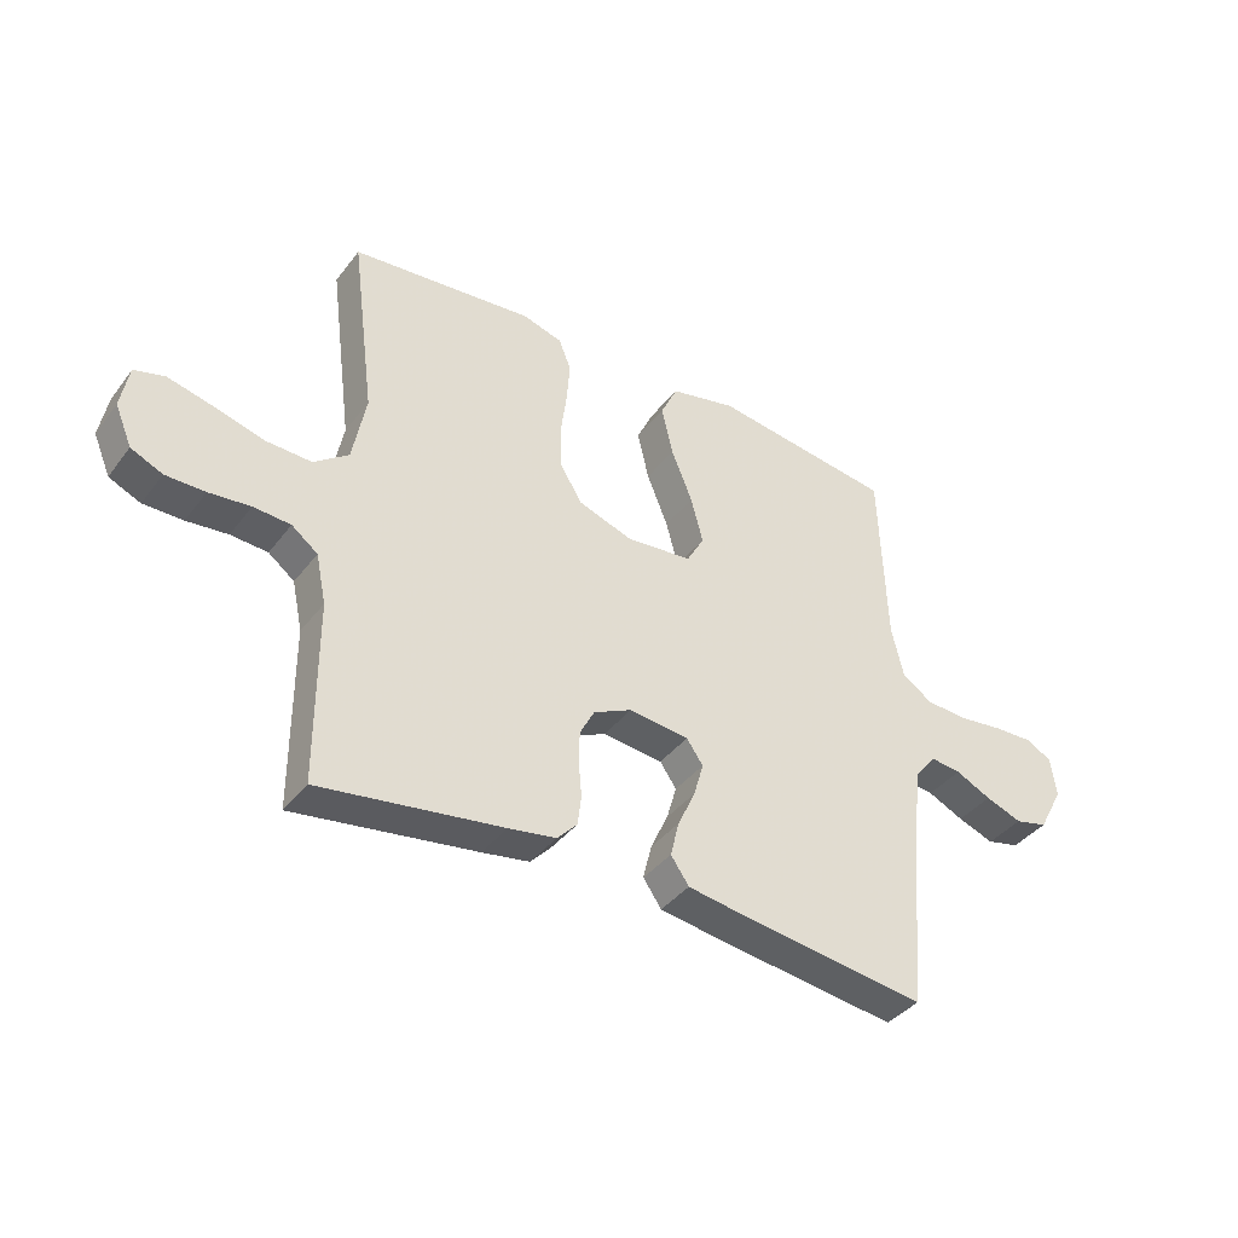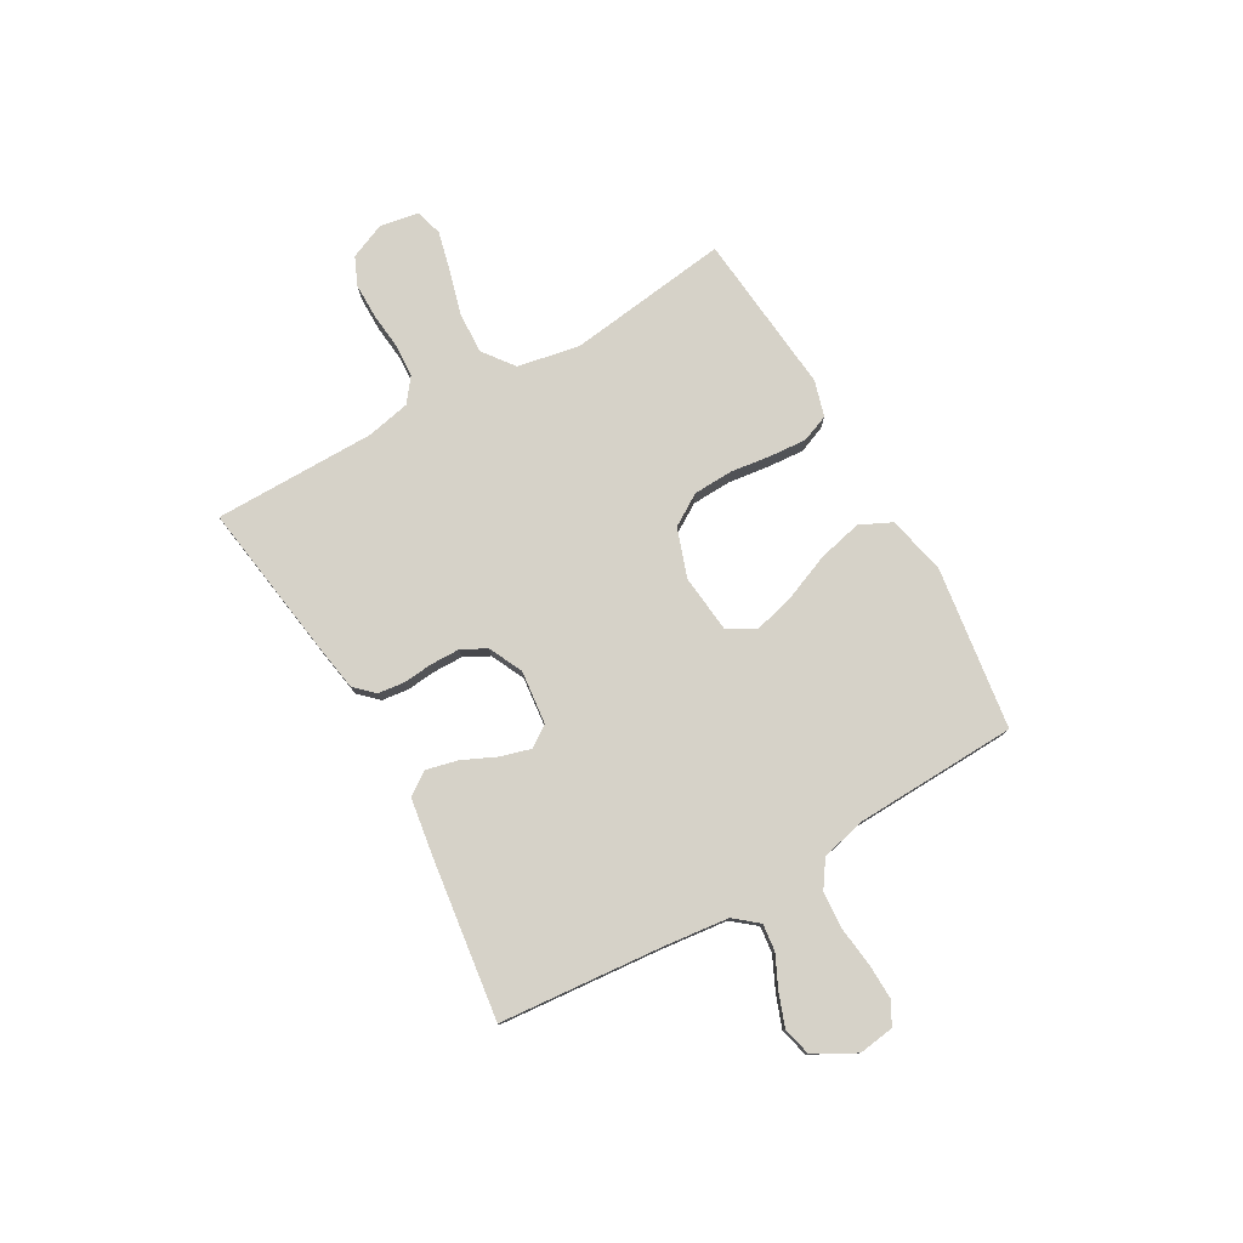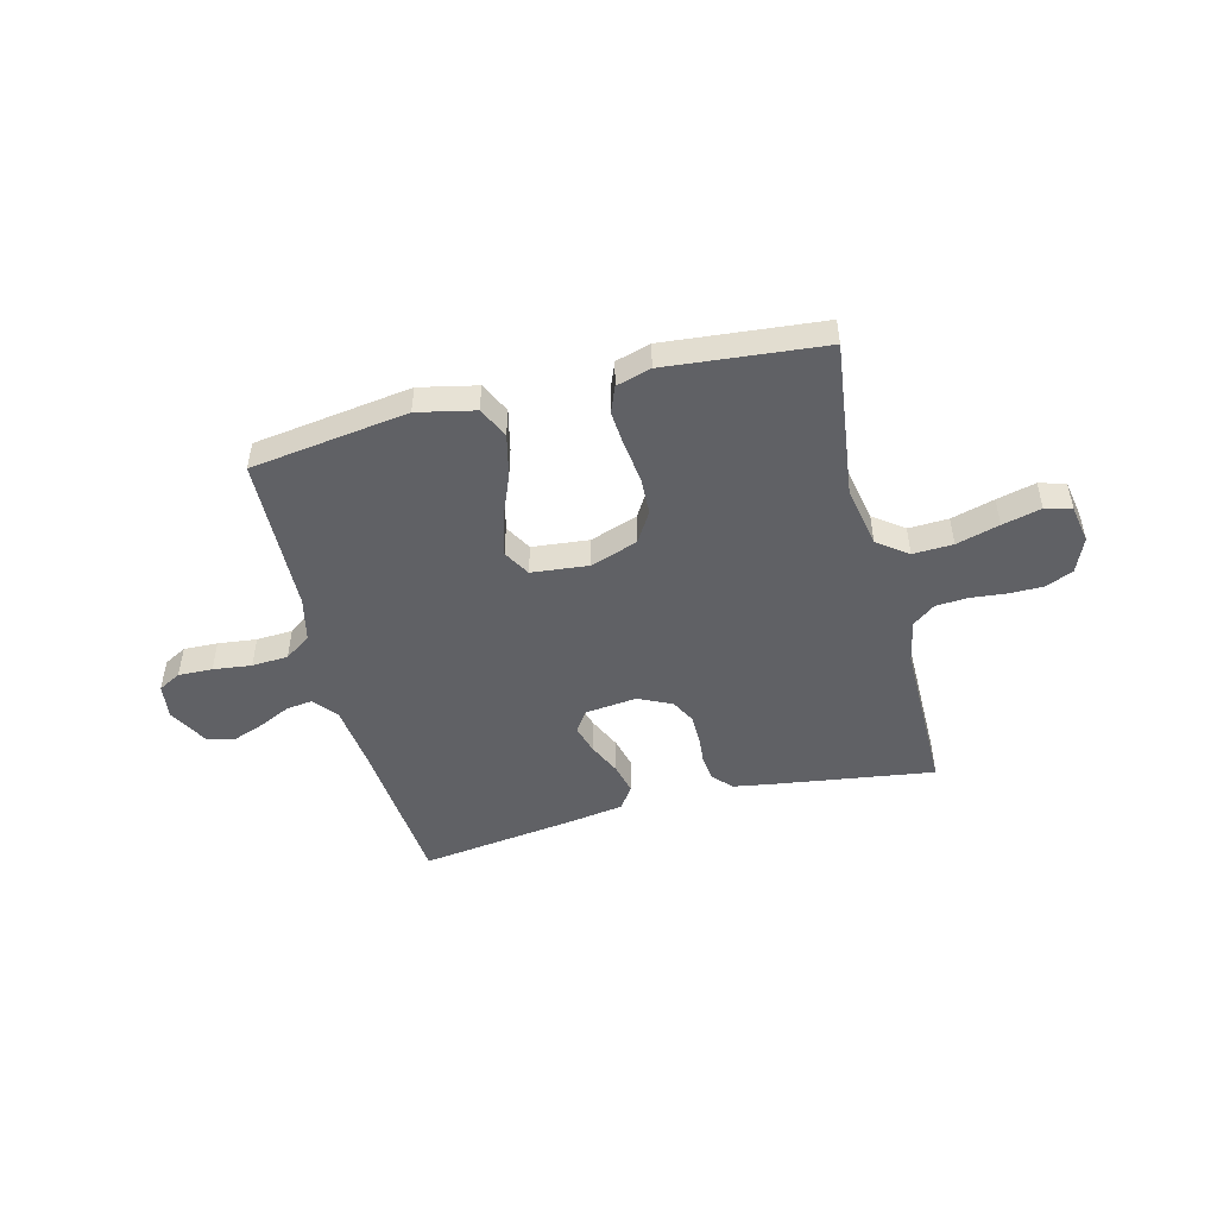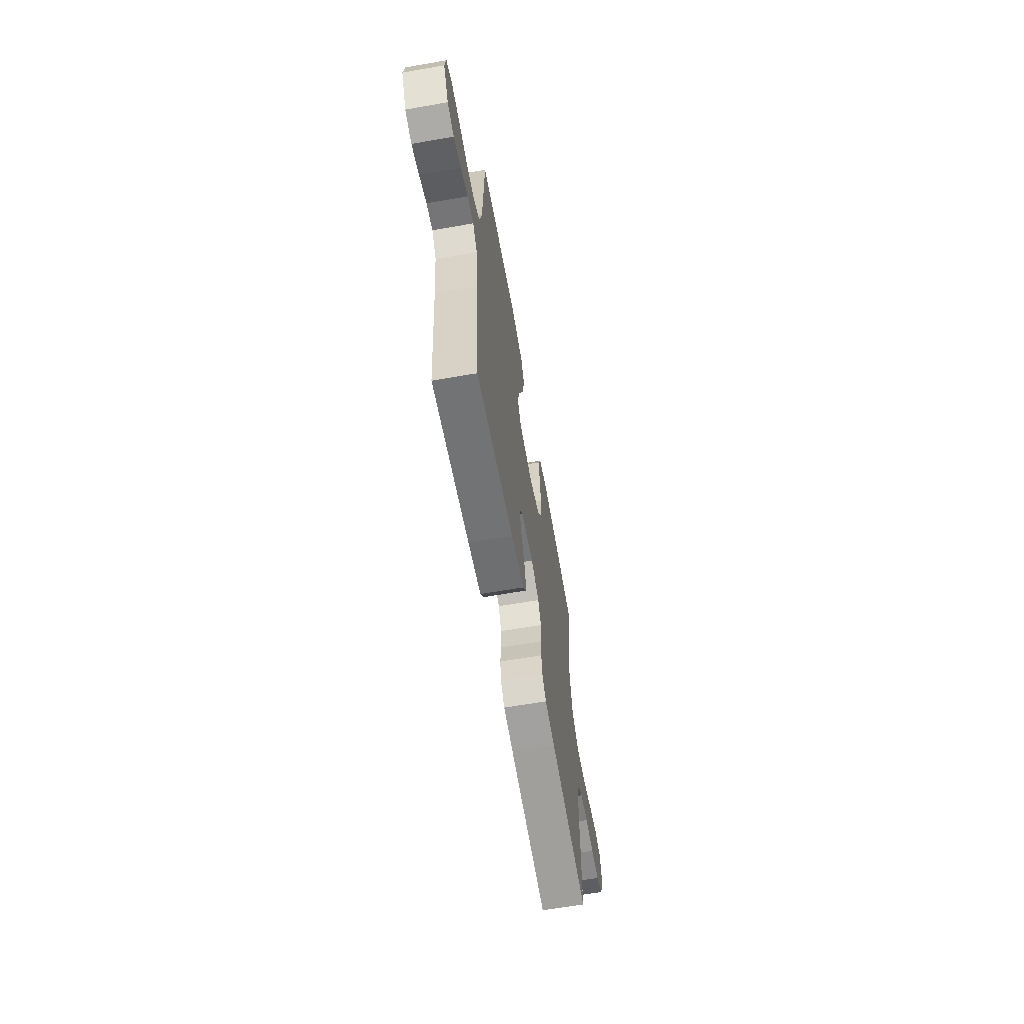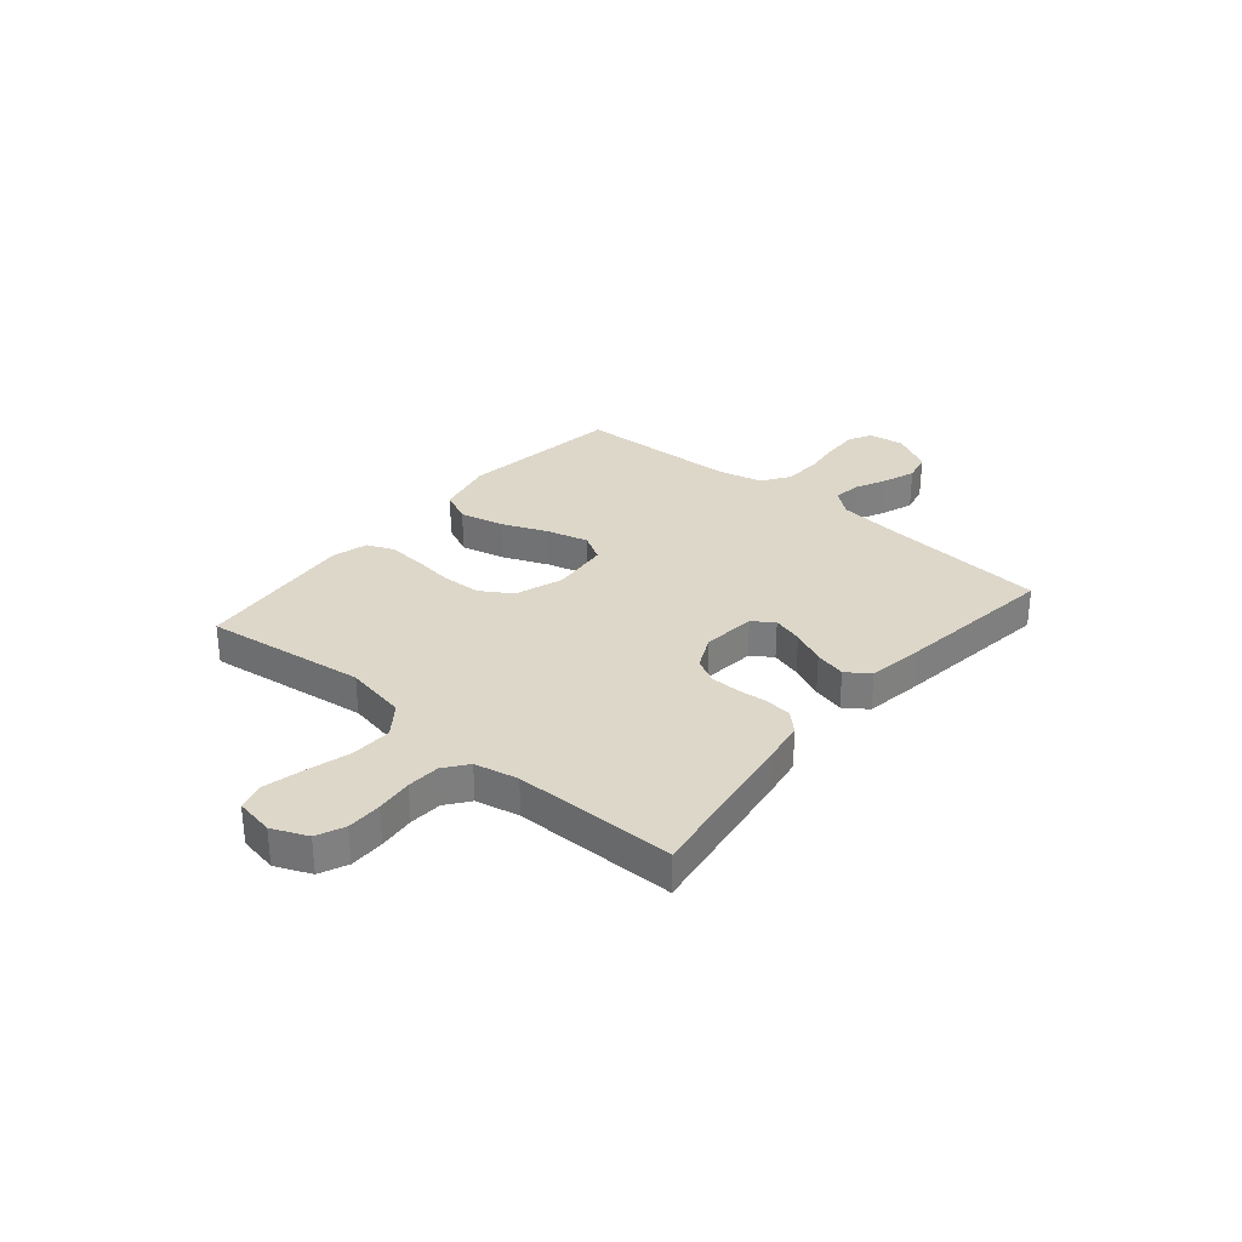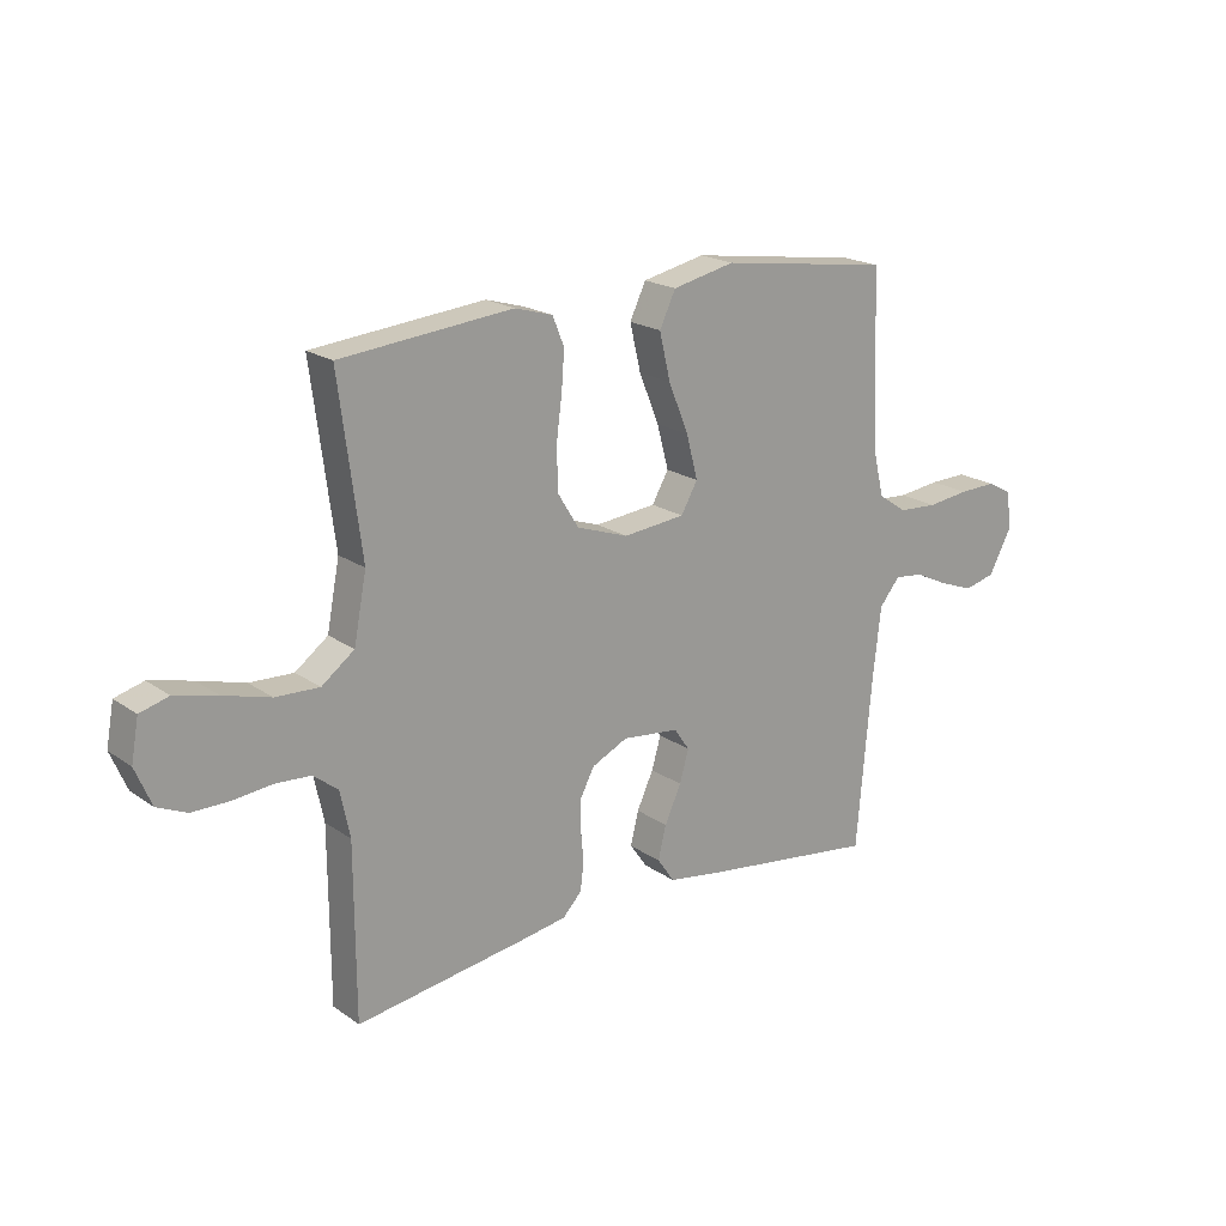
<metadata>
{"format":"obj","ext":"obj","renderer":"f3d","projection":"perspective","resolution":1024,"background":"white","views":[{"elev":-39.0,"azim":146.7,"up":"+Z"},{"elev":78.3,"azim":-119.7,"up":"+Y"},{"elev":-48.7,"azim":14.4,"up":"+Y"},{"elev":-63.2,"azim":-80.0,"up":"+Z"},{"elev":30.9,"azim":130.1,"up":"+Y"},{"elev":19.7,"azim":141.8,"up":"+Z"}]}
</metadata>
<code>
v -0.5 0.07 0.5
v -0.2 0.07 0.542
v -0.091 0.07 0.518
v -0.063 0.07 0.459
v -0.082 0.07 0.378
v -0.117 0.07 0.292
v -0.137 0.07 0.216
v -0.108 0.07 0.165
v 0 0.07 0.154
v 0.09 0.07 0.185
v 0.126 0.07 0.243
v 0.129 0.07 0.316
v 0.119 0.07 0.392
v 0.114 0.07 0.46
v 0.134 0.07 0.51
v 0.2 0.07 0.529
v 0.5 0.07 0.5
v 0.461 0.07 0.2
v 0.483 0.07 0.085
v 0.54 0.07 0.042
v 0.616 0.07 0.045
v 0.698 0.07 0.068
v 0.772 0.07 0.086
v 0.822 0.07 0.072
v 0.835 0.07 0
v 0.807 0.07 -0.066
v 0.755 0.07 -0.089
v 0.69 0.07 -0.089
v 0.622 0.07 -0.082
v 0.561 0.07 -0.086
v 0.518 0.07 -0.119
v 0.501 0.07 -0.2
v 0.5 0.07 -0.5
v 0.2 0.07 -0.456
v 0.122 0.07 -0.443
v 0.089 0.07 -0.408
v 0.083 0.07 -0.359
v 0.088 0.07 -0.304
v 0.087 0.07 -0.25
v 0.063 0.07 -0.204
v 0 0.07 -0.174
v -0.099 0.07 -0.185
v -0.126 0.07 -0.224
v -0.11 0.07 -0.28
v -0.081 0.07 -0.343
v -0.067 0.07 -0.401
v -0.097 0.07 -0.444
v -0.2 0.07 -0.46
v -0.5 0.07 -0.5
v -0.526 0.07 -0.2
v -0.54 0.07 -0.077
v -0.576 0.07 -0.033
v -0.626 0.07 -0.039
v -0.685 0.07 -0.067
v -0.745 0.07 -0.089
v -0.799 0.07 -0.076
v -0.84 0.07 0
v -0.831 0.07 0.066
v -0.788 0.07 0.089
v -0.723 0.07 0.087
v -0.65 0.07 0.078
v -0.581 0.07 0.082
v -0.531 0.07 0.116
v -0.511 0.07 0.2
v -0.5 0 0.5
v -0.2 0 0.542
v -0.091 0 0.518
v -0.063 0 0.459
v -0.082 0 0.378
v -0.117 0 0.292
v -0.137 0 0.216
v -0.108 0 0.165
v 0 0 0.154
v 0.09 0 0.185
v 0.126 0 0.243
v 0.129 0 0.316
v 0.119 0 0.392
v 0.114 0 0.46
v 0.134 0 0.51
v 0.2 0 0.529
v 0.5 0 0.5
v 0.461 0 0.2
v 0.483 0 0.085
v 0.54 0 0.042
v 0.616 0 0.045
v 0.698 0 0.068
v 0.772 0 0.086
v 0.822 0 0.072
v 0.835 0 0
v 0.807 0 -0.066
v 0.755 0 -0.089
v 0.69 0 -0.089
v 0.622 0 -0.082
v 0.561 0 -0.086
v 0.518 0 -0.119
v 0.501 0 -0.2
v 0.5 0 -0.5
v 0.2 0 -0.456
v 0.122 0 -0.443
v 0.089 0 -0.408
v 0.083 0 -0.359
v 0.088 0 -0.304
v 0.087 0 -0.25
v 0.063 0 -0.204
v 0 0 -0.174
v -0.099 0 -0.185
v -0.126 0 -0.224
v -0.11 0 -0.28
v -0.081 0 -0.343
v -0.067 0 -0.401
v -0.097 0 -0.444
v -0.2 0 -0.46
v -0.5 0 -0.5
v -0.526 0 -0.2
v -0.54 0 -0.077
v -0.576 0 -0.033
v -0.626 0 -0.039
v -0.685 0 -0.067
v -0.745 0 -0.089
v -0.799 0 -0.076
v -0.84 0 0
v -0.831 0 0.066
v -0.788 0 0.089
v -0.723 0 0.087
v -0.65 0 0.078
v -0.581 0 0.082
v -0.531 0 0.116
v -0.511 0 0.2
f 58 59 60 61
f 58 61 62
f 57 58 62
f 56 57 62
f 53 54 55 56
f 53 56 62 63
f 47 48 49 50
f 47 50 51
f 44 45 46 47
f 43 44 47 51
f 42 43 51 52
f 35 36 37 38
f 35 38 39
f 32 33 34 35
f 31 32 35 39
f 30 31 39 40
f 26 27 28 29
f 26 29 30
f 25 26 30
f 21 22 23 24
f 21 24 25 30
f 15 16 17 18
f 15 18 19
f 12 13 14 15
f 12 15 19
f 11 12 19 20
f 3 4 5 6
f 3 6 7
f 64 1 2 3
f 63 64 3 7
f 52 53 63 7
f 41 42 52 7
f 20 21 30 40
f 10 11 20 40
f 9 10 40 41
f 8 9 41
f 7 8 41
f 125 124 123 122
f 126 125 122
f 126 122 121
f 126 121 120
f 120 119 118 117
f 127 126 120 117
f 114 113 112 111
f 115 114 111
f 111 110 109 108
f 115 111 108 107
f 116 115 107 106
f 102 101 100 99
f 103 102 99
f 99 98 97 96
f 103 99 96 95
f 104 103 95 94
f 93 92 91 90
f 94 93 90
f 94 90 89
f 88 87 86 85
f 94 89 88 85
f 82 81 80 79
f 83 82 79
f 79 78 77 76
f 83 79 76
f 84 83 76 75
f 70 69 68 67
f 71 70 67
f 67 66 65 128
f 71 67 128 127
f 71 127 117 116
f 71 116 106 105
f 104 94 85 84
f 104 84 75 74
f 105 104 74 73
f 105 73 72
f 105 72 71
f 1 65 66 2
f 2 66 67 3
f 3 67 68 4
f 4 68 69 5
f 5 69 70 6
f 6 70 71 7
f 7 71 72 8
f 8 72 73 9
f 9 73 74 10
f 10 74 75 11
f 11 75 76 12
f 12 76 77 13
f 13 77 78 14
f 14 78 79 15
f 15 79 80 16
f 16 80 81 17
f 17 81 82 18
f 18 82 83 19
f 19 83 84 20
f 20 84 85 21
f 21 85 86 22
f 22 86 87 23
f 23 87 88 24
f 24 88 89 25
f 25 89 90 26
f 26 90 91 27
f 27 91 92 28
f 28 92 93 29
f 29 93 94 30
f 30 94 95 31
f 31 95 96 32
f 32 96 97 33
f 33 97 98 34
f 34 98 99 35
f 35 99 100 36
f 36 100 101 37
f 37 101 102 38
f 38 102 103 39
f 39 103 104 40
f 40 104 105 41
f 41 105 106 42
f 42 106 107 43
f 43 107 108 44
f 44 108 109 45
f 45 109 110 46
f 46 110 111 47
f 47 111 112 48
f 48 112 113 49
f 49 113 114 50
f 50 114 115 51
f 51 115 116 52
f 52 116 117 53
f 53 117 118 54
f 54 118 119 55
f 55 119 120 56
f 56 120 121 57
f 57 121 122 58
f 58 122 123 59
f 59 123 124 60
f 60 124 125 61
f 61 125 126 62
f 62 126 127 63
f 63 127 128 64
f 64 128 65 1

</code>
